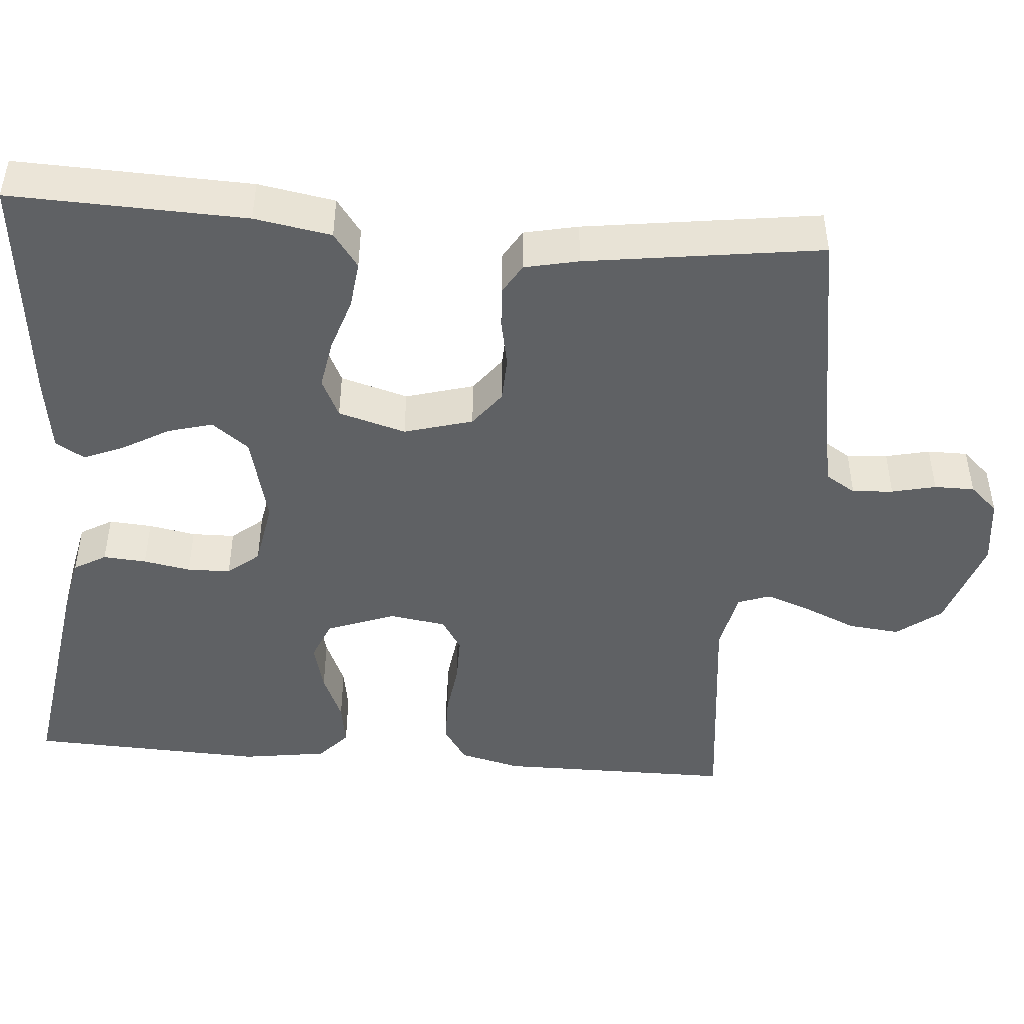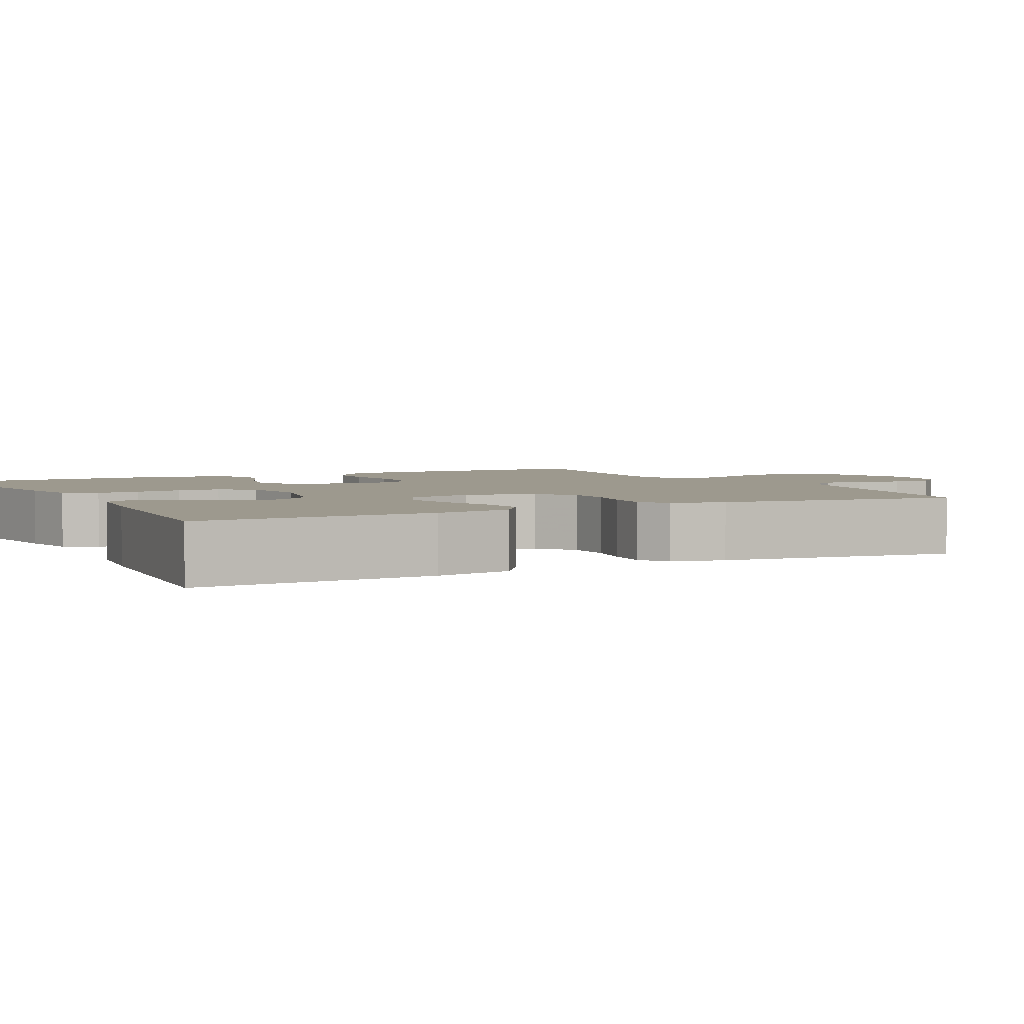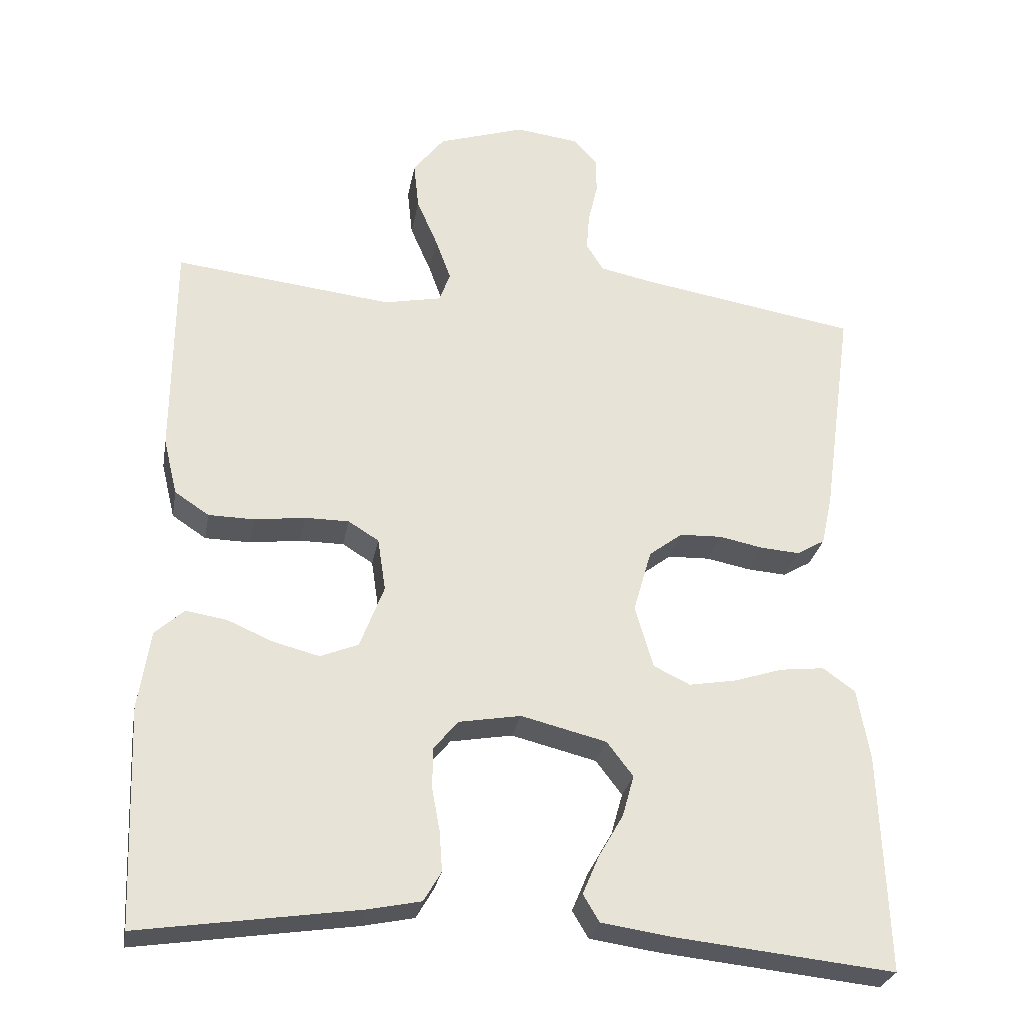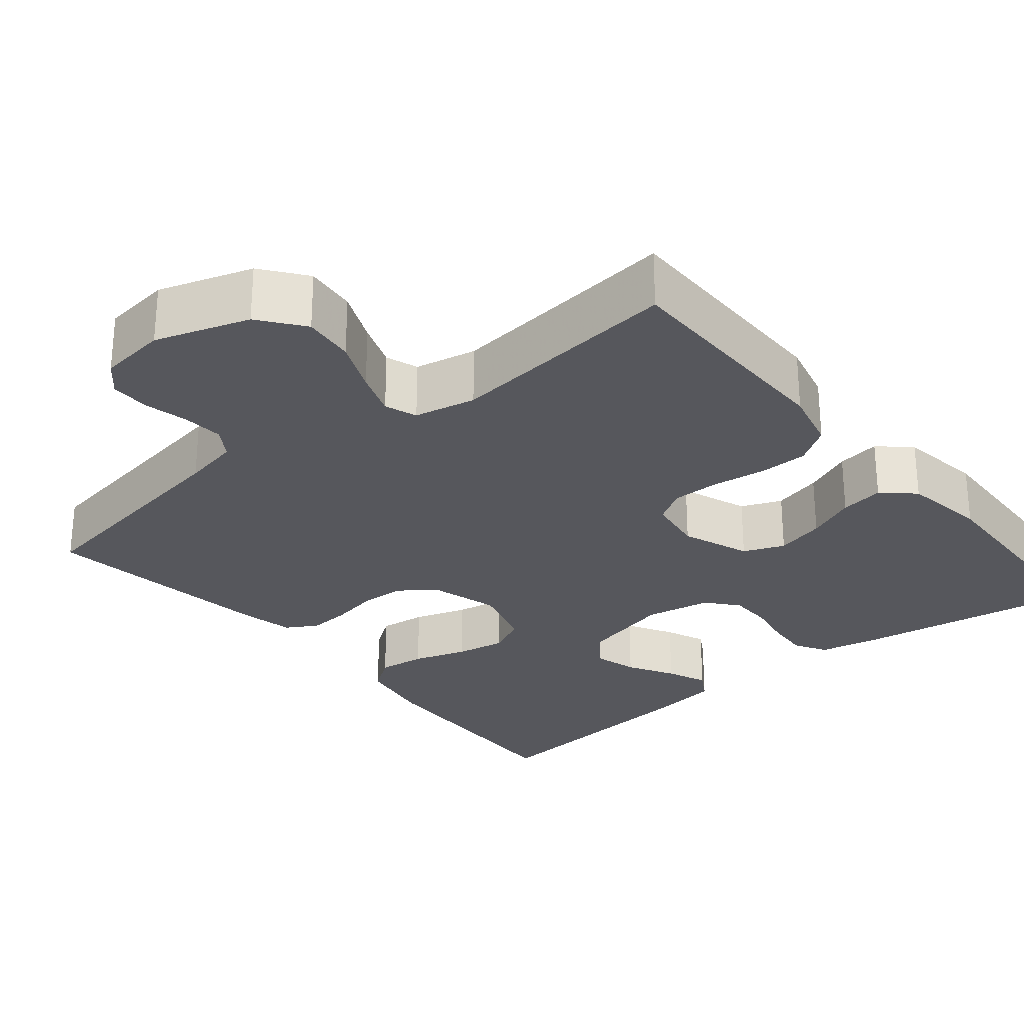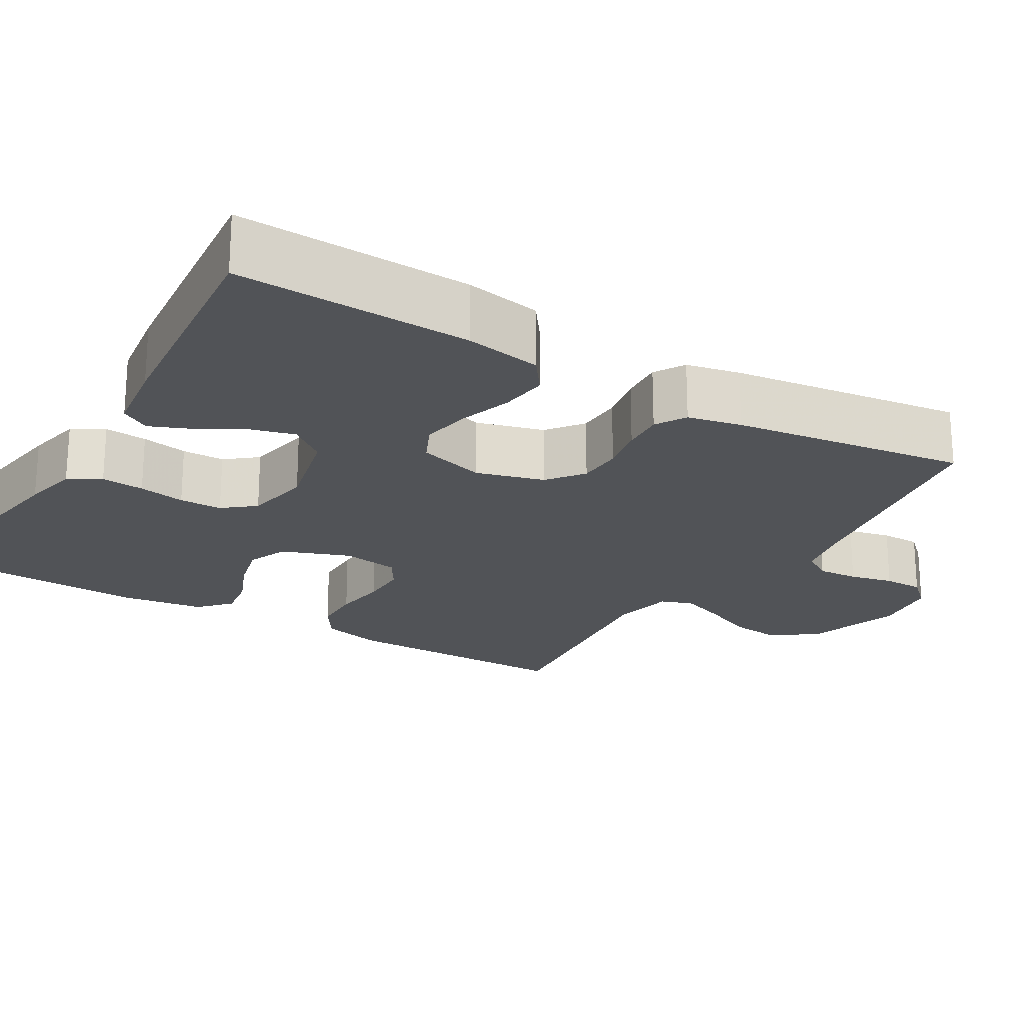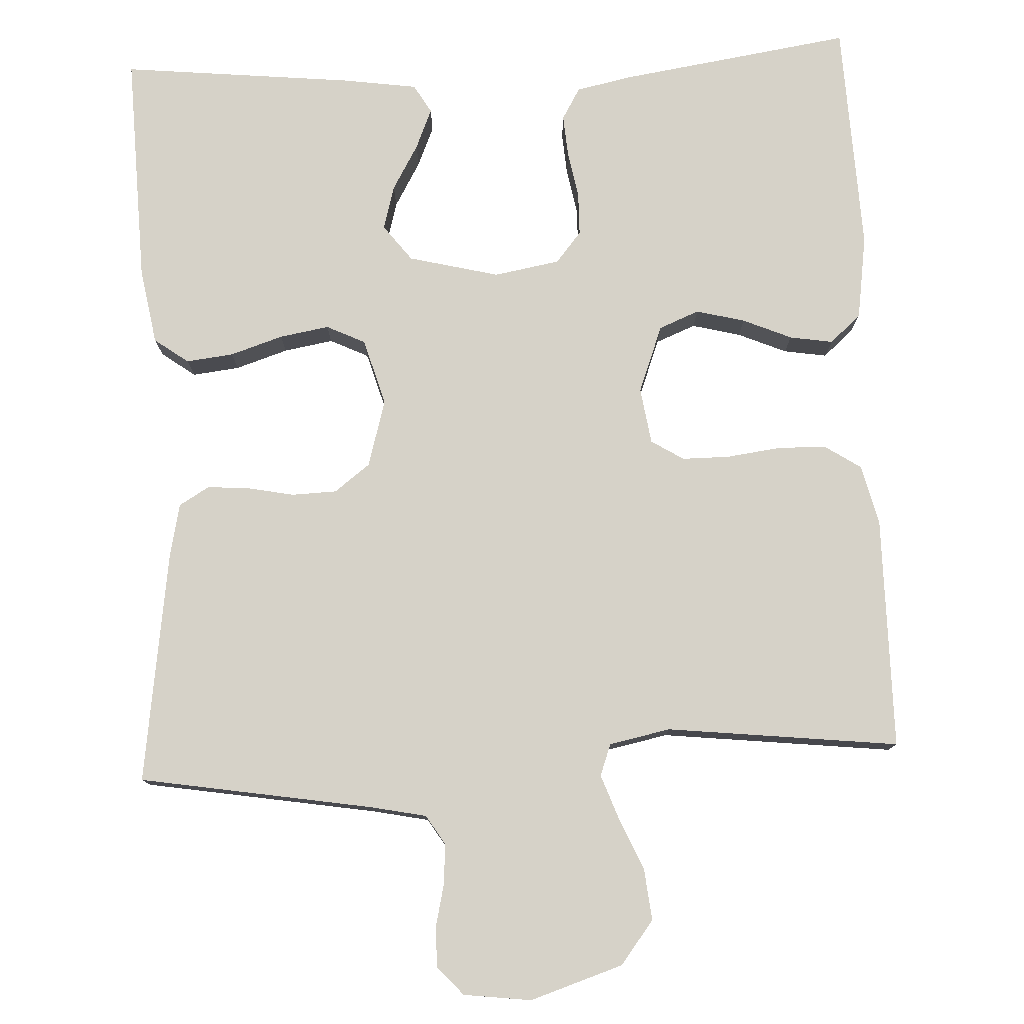
<metadata>
{"format":"obj","ext":"obj","renderer":"f3d","projection":"perspective","resolution":1024,"background":"white","views":[{"elev":-46.1,"azim":-94.7,"up":"+Y"},{"elev":3.4,"azim":-117.8,"up":"+Y"},{"elev":-28.1,"azim":169.8,"up":"+Z"},{"elev":-27.5,"azim":39.3,"up":"+Y"},{"elev":-21.7,"azim":-121.1,"up":"+Y"},{"elev":78.2,"azim":-2.7,"up":"+Y"}]}
</metadata>
<code>
v -0.5 0.07 -0.5
v -0.49 0.07 -0.2
v -0.473 0.07 -0.102
v -0.429 0.07 -0.07
v -0.368 0.07 -0.077
v -0.3 0.07 -0.099
v -0.236 0.07 -0.11
v -0.186 0.07 -0.086
v -0.161 0.07 0
v -0.186 0.07 0.087
v -0.232 0.07 0.122
v -0.29 0.07 0.124
v -0.35 0.07 0.112
v -0.404 0.07 0.108
v -0.443 0.07 0.131
v -0.458 0.07 0.2
v -0.5 0.07 0.5
v -0.2 0.07 0.55
v -0.127 0.07 0.565
v -0.103 0.07 0.603
v -0.107 0.07 0.655
v -0.12 0.07 0.711
v -0.12 0.07 0.762
v -0.087 0.07 0.798
v 0 0.07 0.809
v 0.12 0.07 0.77
v 0.163 0.07 0.714
v 0.156 0.07 0.648
v 0.127 0.07 0.581
v 0.106 0.07 0.523
v 0.121 0.07 0.482
v 0.2 0.07 0.466
v 0.5 0.07 0.5
v 0.501 0.07 0.2
v 0.482 0.07 0.122
v 0.435 0.07 0.091
v 0.372 0.07 0.09
v 0.303 0.07 0.099
v 0.242 0.07 0.099
v 0.2 0.07 0.073
v 0.189 0.07 0
v 0.222 0.07 -0.087
v 0.274 0.07 -0.108
v 0.337 0.07 -0.092
v 0.4 0.07 -0.065
v 0.456 0.07 -0.056
v 0.496 0.07 -0.092
v 0.512 0.07 -0.2
v 0.5 0.07 -0.5
v 0.2 0.07 -0.455
v 0.128 0.07 -0.44
v 0.104 0.07 -0.399
v 0.108 0.07 -0.344
v 0.119 0.07 -0.284
v 0.118 0.07 -0.229
v 0.085 0.07 -0.189
v 0 0.07 -0.174
v -0.117 0.07 -0.203
v -0.153 0.07 -0.25
v -0.137 0.07 -0.307
v -0.103 0.07 -0.366
v -0.081 0.07 -0.418
v -0.103 0.07 -0.455
v -0.2 0.07 -0.469
v -0.5 0 -0.5
v -0.49 0 -0.2
v -0.473 0 -0.102
v -0.429 0 -0.07
v -0.368 0 -0.077
v -0.3 0 -0.099
v -0.236 0 -0.11
v -0.186 0 -0.086
v -0.161 0 0
v -0.186 0 0.087
v -0.232 0 0.122
v -0.29 0 0.124
v -0.35 0 0.112
v -0.404 0 0.108
v -0.443 0 0.131
v -0.458 0 0.2
v -0.5 0 0.5
v -0.2 0 0.55
v -0.127 0 0.565
v -0.103 0 0.603
v -0.107 0 0.655
v -0.12 0 0.711
v -0.12 0 0.762
v -0.087 0 0.798
v 0 0 0.809
v 0.12 0 0.77
v 0.163 0 0.714
v 0.156 0 0.648
v 0.127 0 0.581
v 0.106 0 0.523
v 0.121 0 0.482
v 0.2 0 0.466
v 0.5 0 0.5
v 0.501 0 0.2
v 0.482 0 0.122
v 0.435 0 0.091
v 0.372 0 0.09
v 0.303 0 0.099
v 0.242 0 0.099
v 0.2 0 0.073
v 0.189 0 0
v 0.222 0 -0.087
v 0.274 0 -0.108
v 0.337 0 -0.092
v 0.4 0 -0.065
v 0.456 0 -0.056
v 0.496 0 -0.092
v 0.512 0 -0.2
v 0.5 0 -0.5
v 0.2 0 -0.455
v 0.128 0 -0.44
v 0.104 0 -0.399
v 0.108 0 -0.344
v 0.119 0 -0.284
v 0.118 0 -0.229
v 0.085 0 -0.189
v 0 0 -0.174
v -0.117 0 -0.203
v -0.153 0 -0.25
v -0.137 0 -0.307
v -0.103 0 -0.366
v -0.081 0 -0.418
v -0.103 0 -0.455
v -0.2 0 -0.469
f 4 5 6
f 3 4 6
f 2 3 6
f 1 2 6
f 64 1 6
f 63 64 6
f 62 63 6
f 61 62 6
f 60 61 6
f 59 60 6 7
f 58 59 7 8
f 57 58 8 9
f 56 57 9 10
f 52 53 54
f 51 52 54
f 50 51 54
f 49 50 54
f 48 49 54
f 47 48 54
f 46 47 54
f 45 46 54
f 44 45 54
f 43 44 54 55
f 42 43 55 56
f 36 37 38
f 35 36 38
f 34 35 38
f 33 34 38
f 32 33 38
f 31 32 38 39
f 30 31 39 40
f 27 28 29
f 26 27 29
f 25 26 29
f 24 25 29
f 23 24 29
f 22 23 29
f 21 22 29
f 20 21 29 30
f 30 40 41
f 20 30 41
f 19 20 41
f 16 17 18
f 15 16 18
f 14 15 18
f 13 14 18
f 12 13 18
f 11 12 18 19
f 42 56 10
f 41 42 10
f 19 41 10
f 10 11 19
f 70 69 68
f 70 68 67
f 70 67 66
f 70 66 65
f 70 65 128
f 70 128 127
f 70 127 126
f 70 126 125
f 70 125 124
f 71 70 124 123
f 72 71 123 122
f 73 72 122 121
f 74 73 121 120
f 118 117 116
f 118 116 115
f 118 115 114
f 118 114 113
f 118 113 112
f 118 112 111
f 118 111 110
f 118 110 109
f 118 109 108
f 119 118 108 107
f 120 119 107 106
f 102 101 100
f 102 100 99
f 102 99 98
f 102 98 97
f 102 97 96
f 103 102 96 95
f 104 103 95 94
f 93 92 91
f 93 91 90
f 93 90 89
f 93 89 88
f 93 88 87
f 93 87 86
f 93 86 85
f 94 93 85 84
f 105 104 94
f 105 94 84
f 105 84 83
f 82 81 80
f 82 80 79
f 82 79 78
f 82 78 77
f 82 77 76
f 83 82 76 75
f 74 120 106
f 74 106 105
f 74 105 83
f 83 75 74
f 1 65 66 2
f 2 66 67 3
f 3 67 68 4
f 4 68 69 5
f 5 69 70 6
f 6 70 71 7
f 7 71 72 8
f 8 72 73 9
f 9 73 74 10
f 10 74 75 11
f 11 75 76 12
f 12 76 77 13
f 13 77 78 14
f 14 78 79 15
f 15 79 80 16
f 16 80 81 17
f 17 81 82 18
f 18 82 83 19
f 19 83 84 20
f 20 84 85 21
f 21 85 86 22
f 22 86 87 23
f 23 87 88 24
f 24 88 89 25
f 25 89 90 26
f 26 90 91 27
f 27 91 92 28
f 28 92 93 29
f 29 93 94 30
f 30 94 95 31
f 31 95 96 32
f 32 96 97 33
f 33 97 98 34
f 34 98 99 35
f 35 99 100 36
f 36 100 101 37
f 37 101 102 38
f 38 102 103 39
f 39 103 104 40
f 40 104 105 41
f 41 105 106 42
f 42 106 107 43
f 43 107 108 44
f 44 108 109 45
f 45 109 110 46
f 46 110 111 47
f 47 111 112 48
f 48 112 113 49
f 49 113 114 50
f 50 114 115 51
f 51 115 116 52
f 52 116 117 53
f 53 117 118 54
f 54 118 119 55
f 55 119 120 56
f 56 120 121 57
f 57 121 122 58
f 58 122 123 59
f 59 123 124 60
f 60 124 125 61
f 61 125 126 62
f 62 126 127 63
f 63 127 128 64
f 64 128 65 1

</code>
